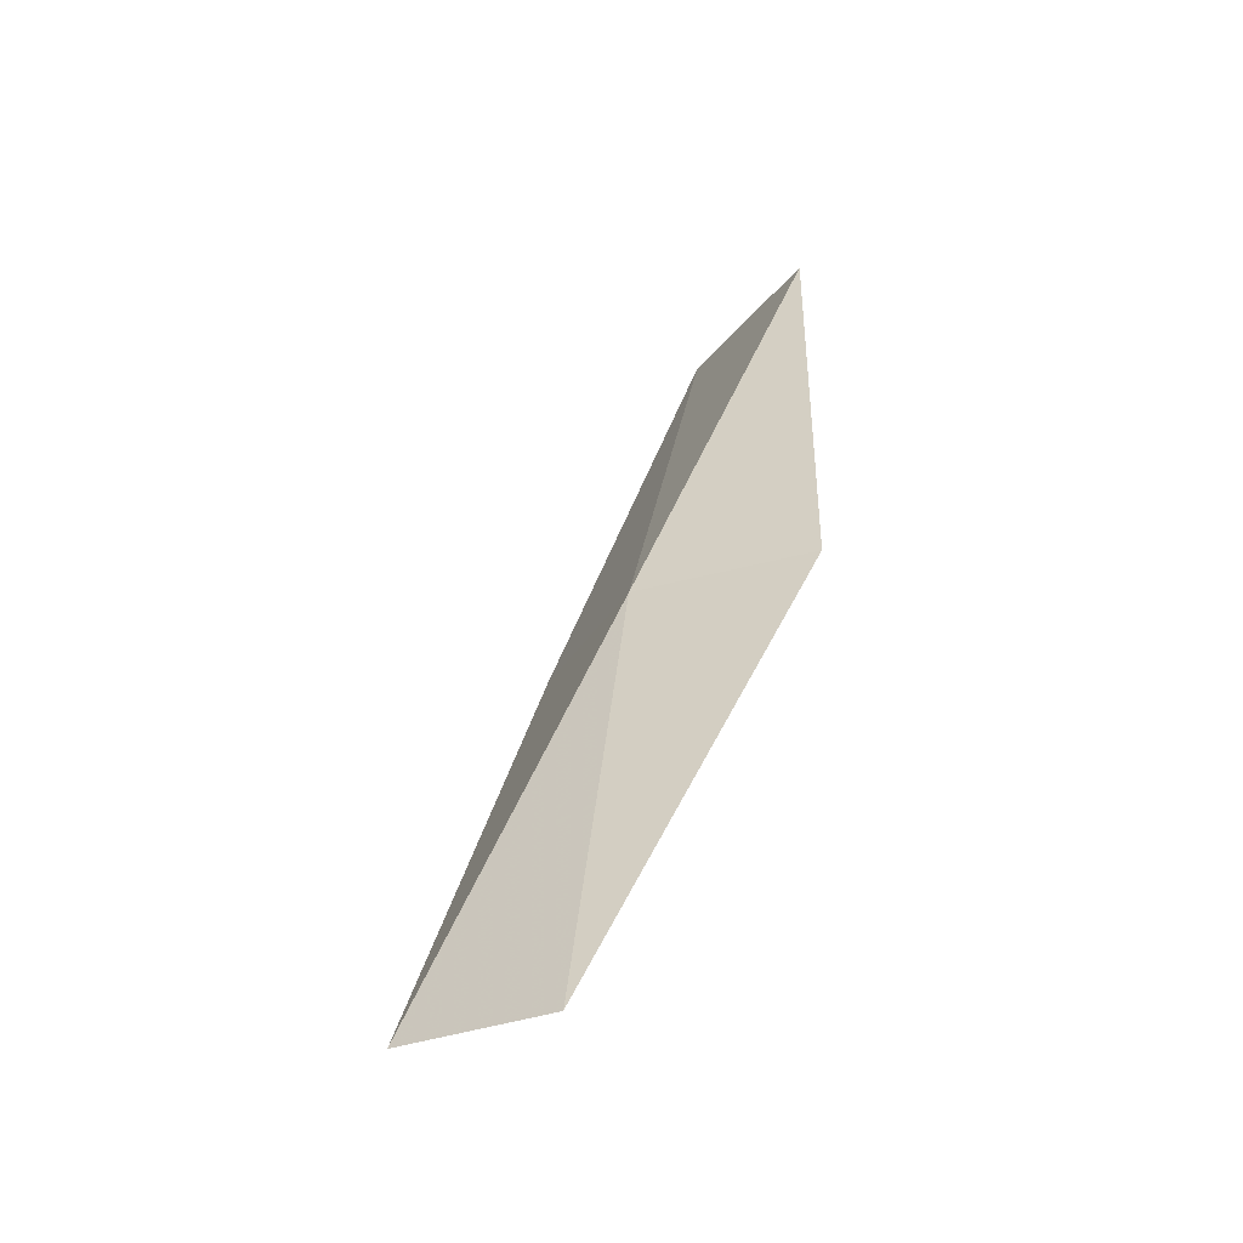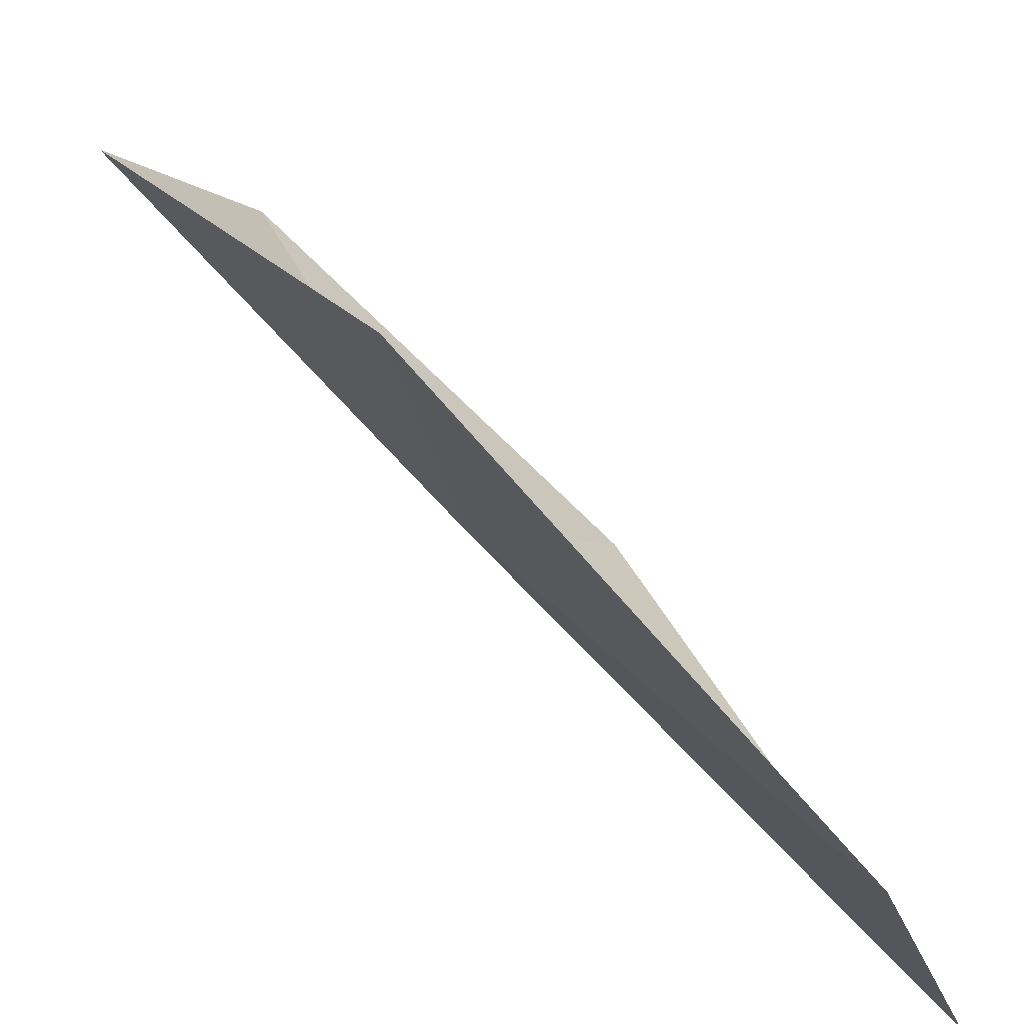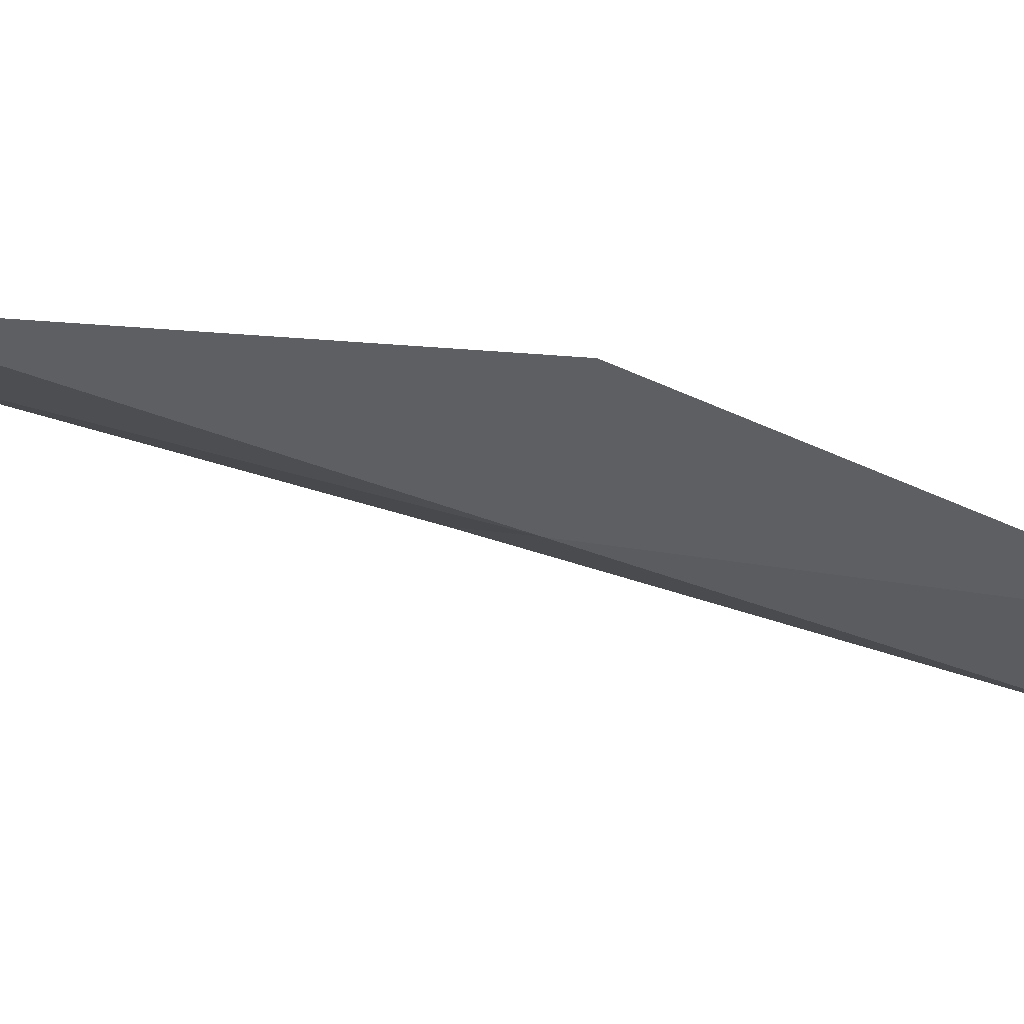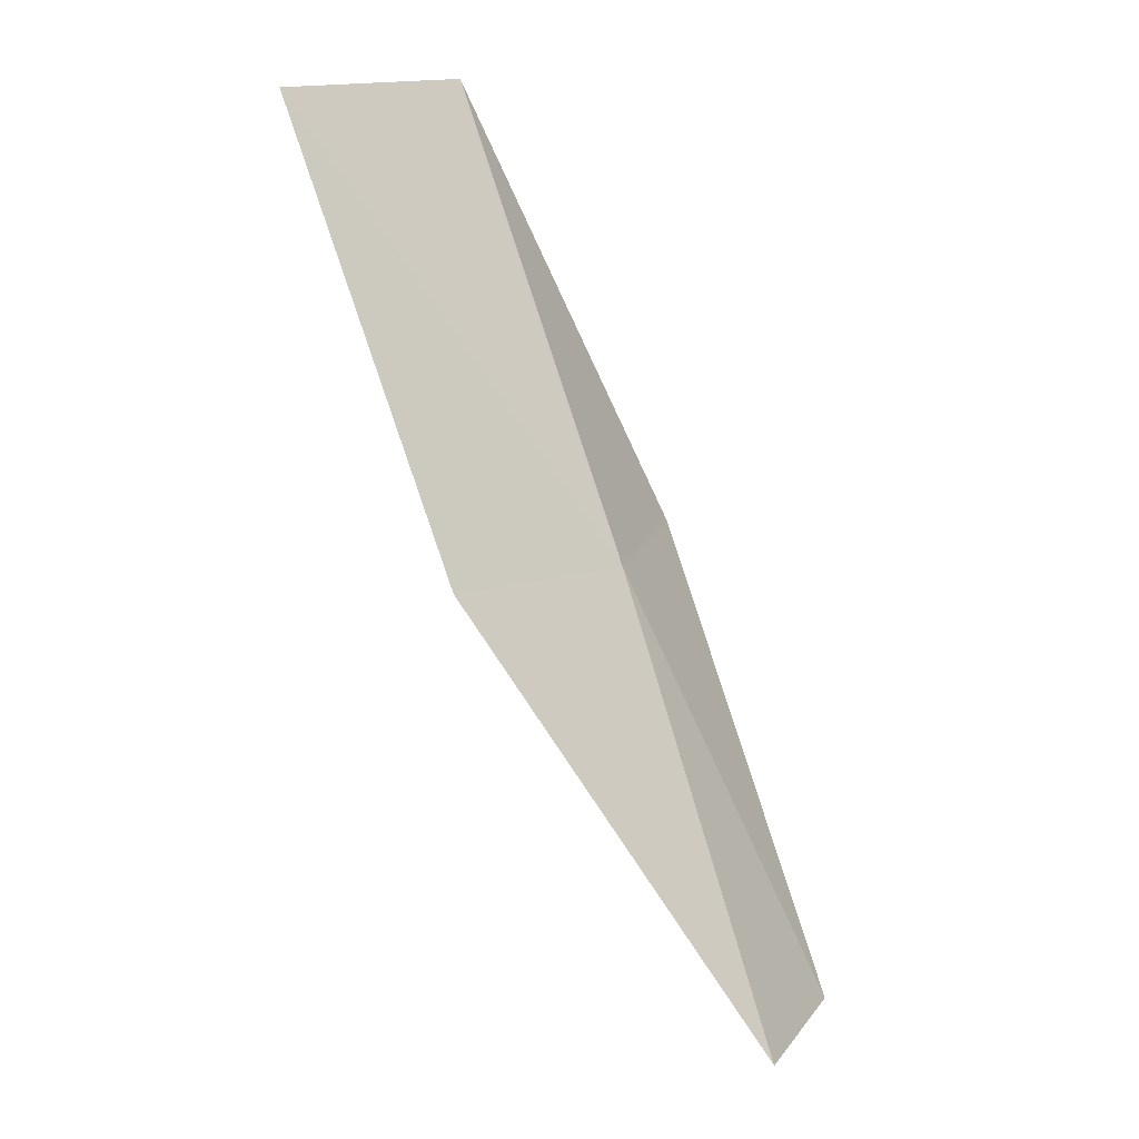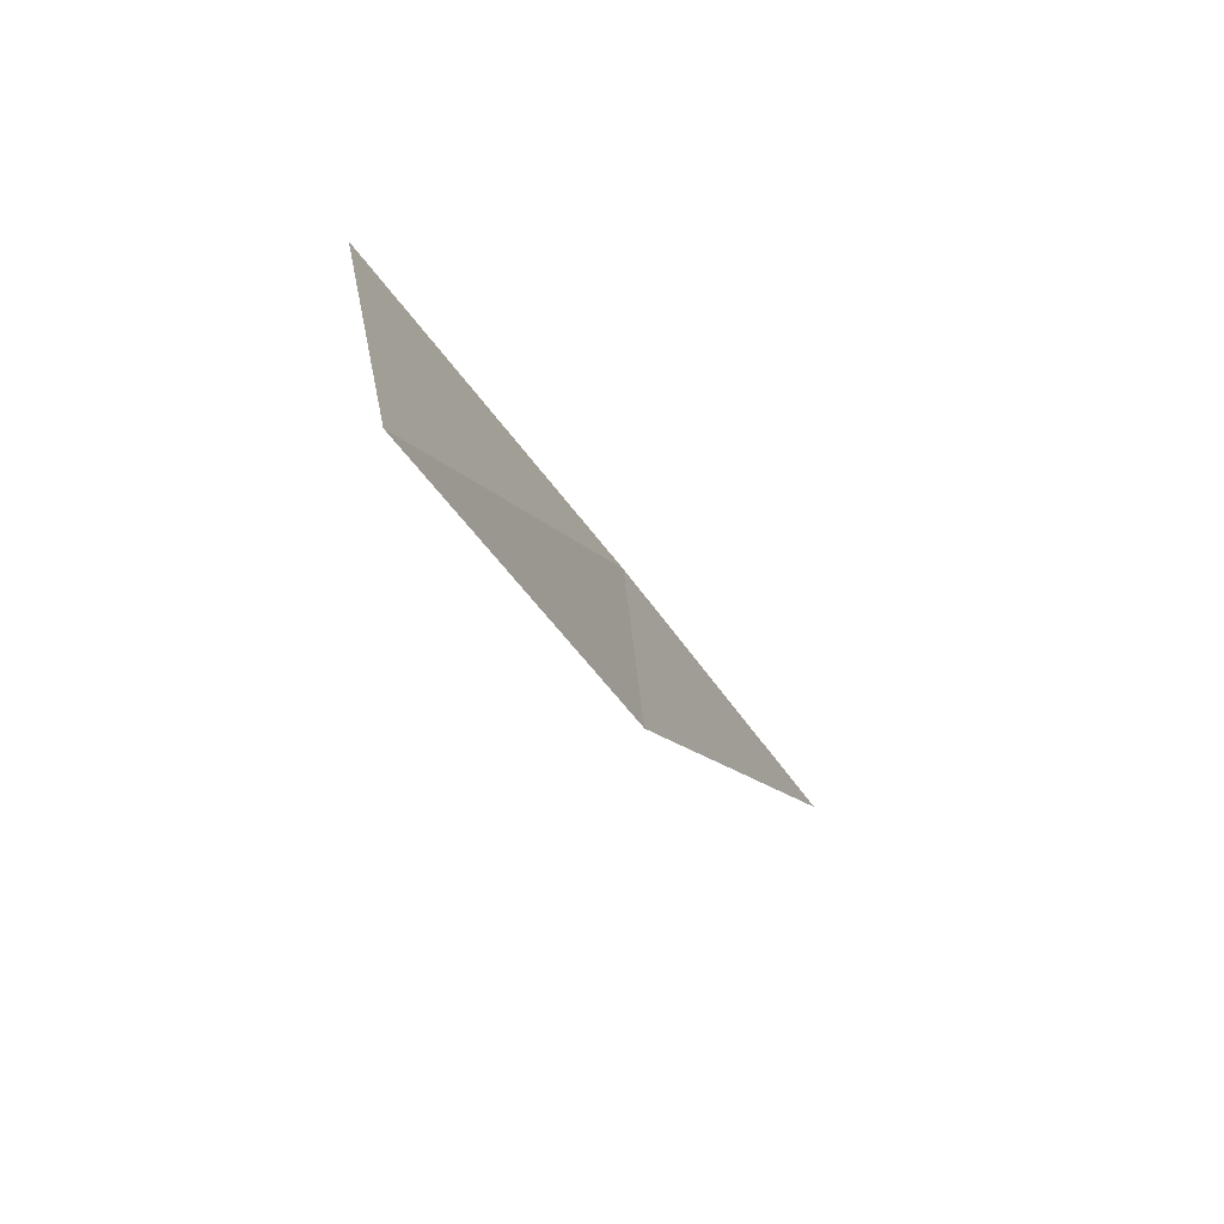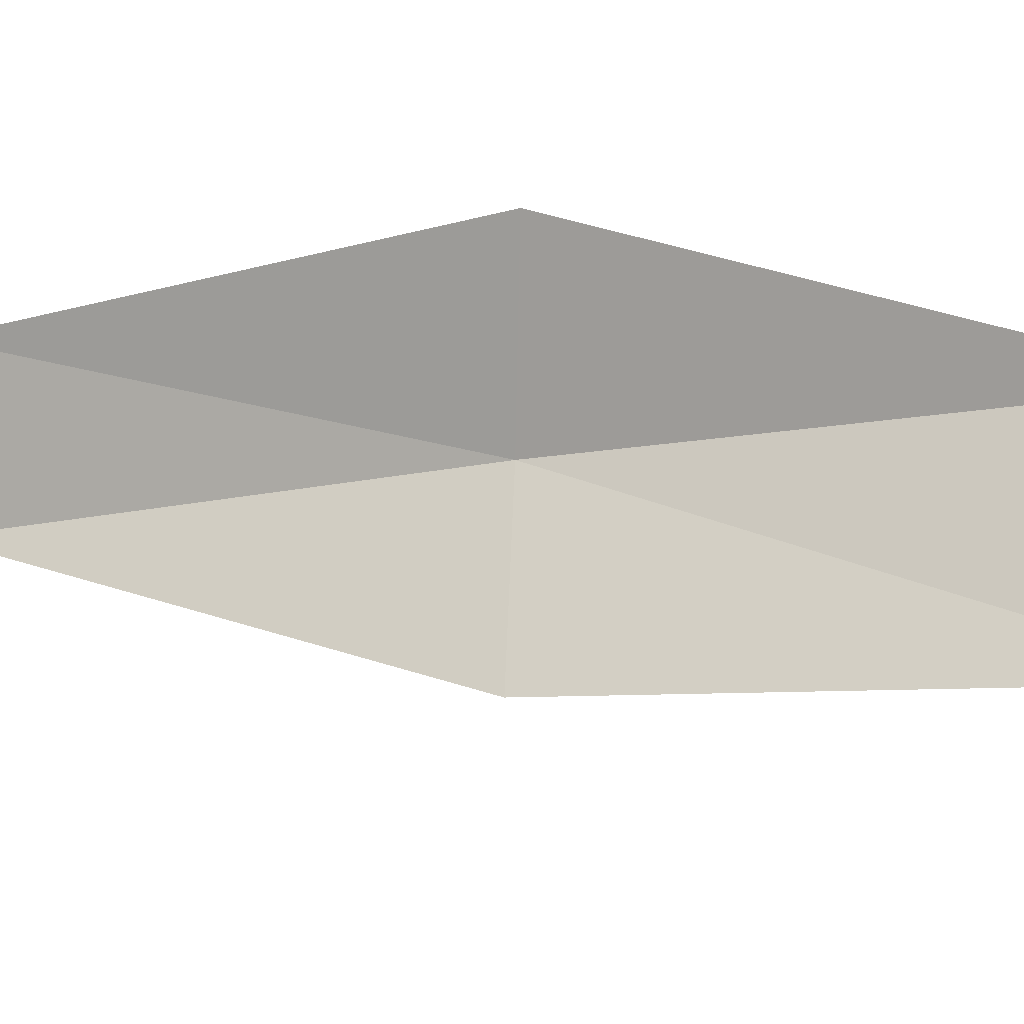
<metadata>
{"format":"obj","ext":"obj","renderer":"f3d","projection":"perspective","resolution":1024,"background":"white","views":[{"elev":-28.8,"azim":84.9,"up":"+Z"},{"elev":18.2,"azim":127.4,"up":"+Y"},{"elev":22.0,"azim":67.3,"up":"+Y"},{"elev":16.2,"azim":-12.5,"up":"+Z"},{"elev":49.2,"azim":-77.0,"up":"+Z"},{"elev":41.7,"azim":-87.6,"up":"+Y"}]}
</metadata>
<code>
v 13.11 31.68 30.51
v 13.94 33.18 30.51
v 11.94 33.46 34.87
v 10.17 32.67 34.87
v 11.42 31.12 30.51
v 15.03 31.06 26.15
v 14.14 29.88 26.15
f 1 3 2
f 1 5 4
f 1 4 3
f 1 6 7
f 1 2 6
f 1 7 5

</code>
